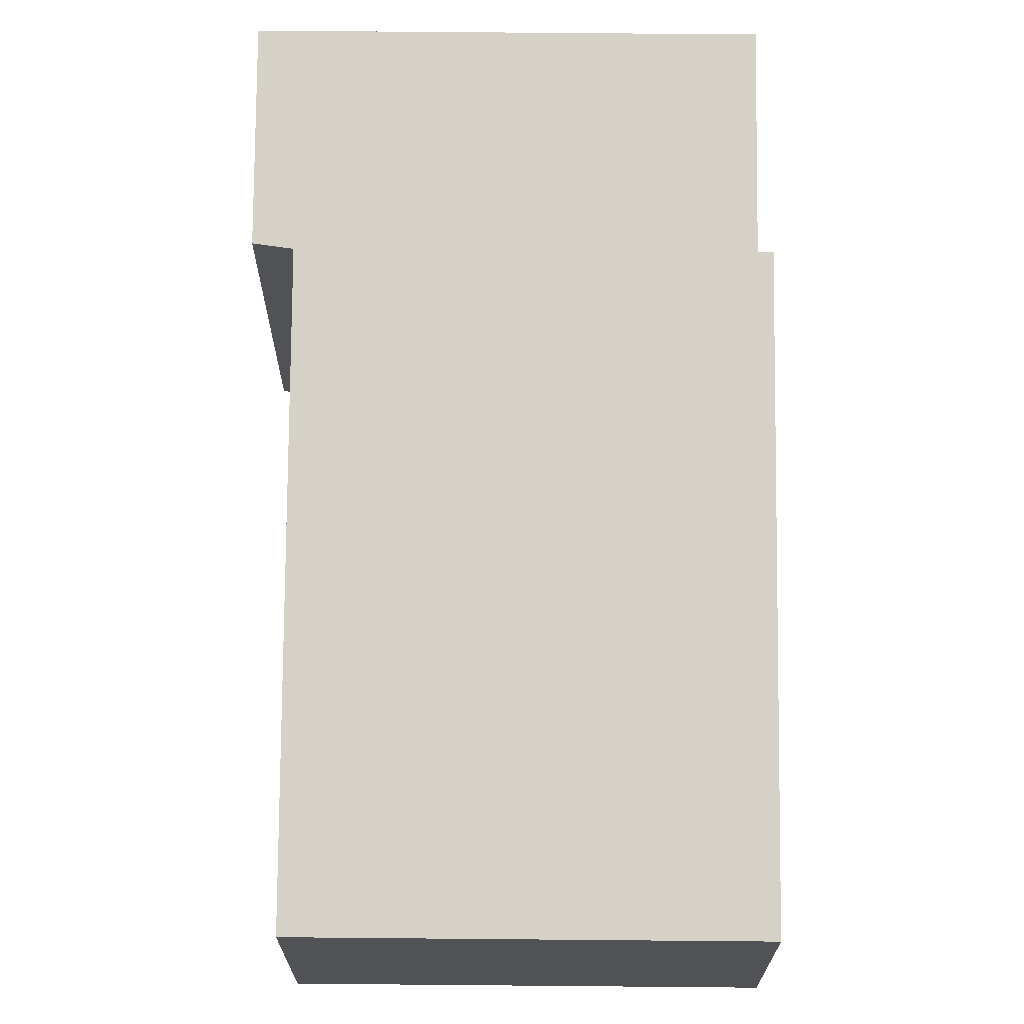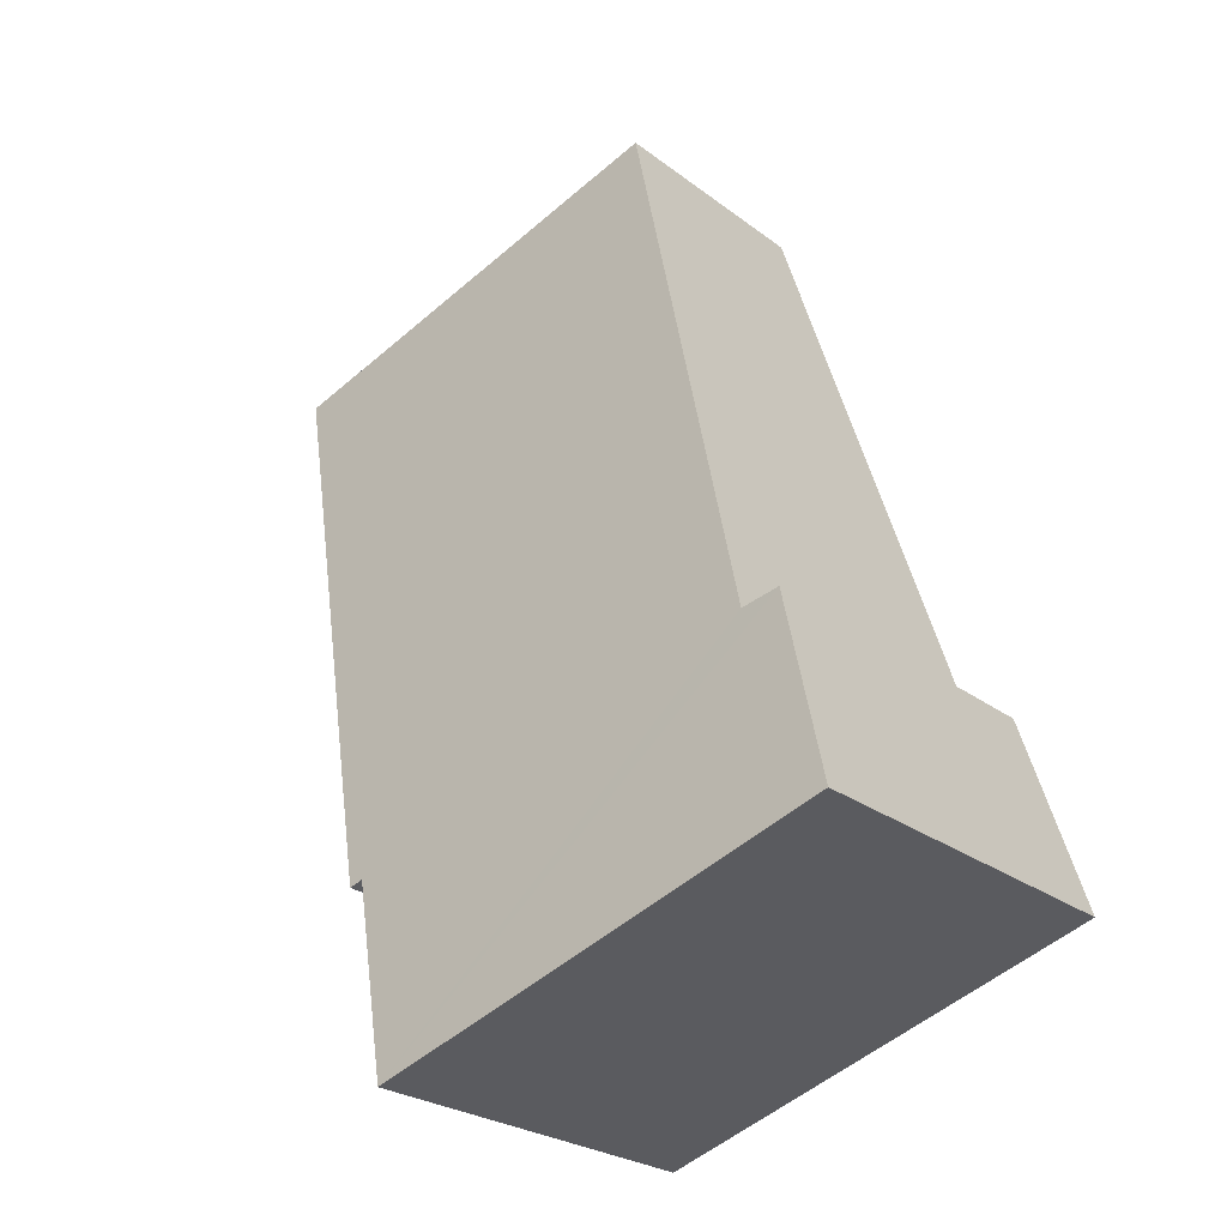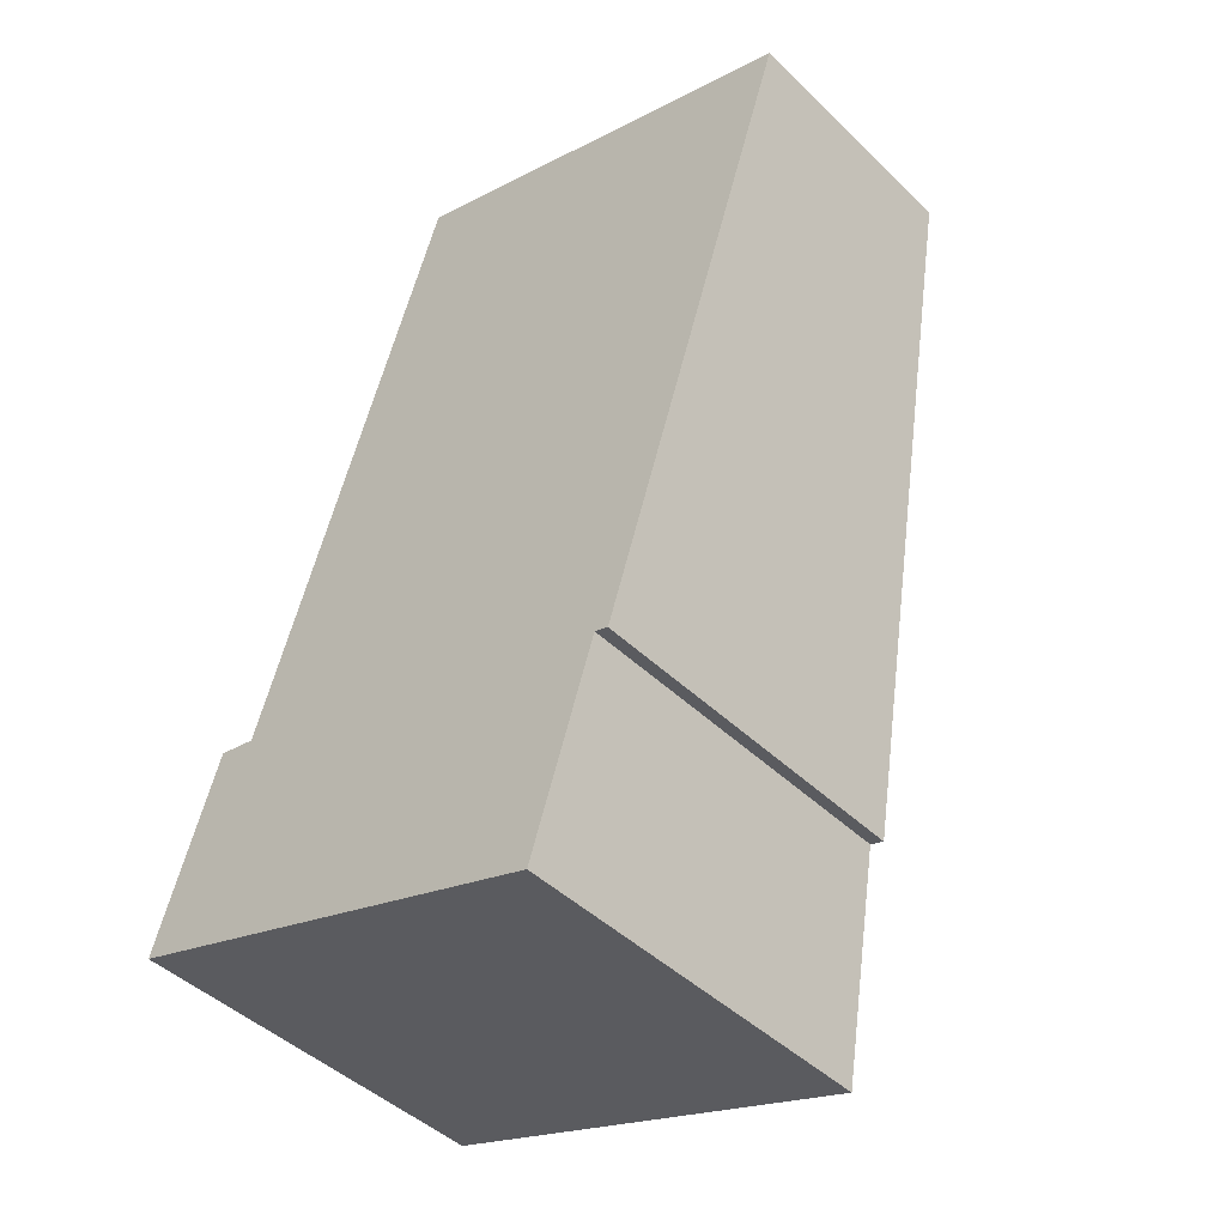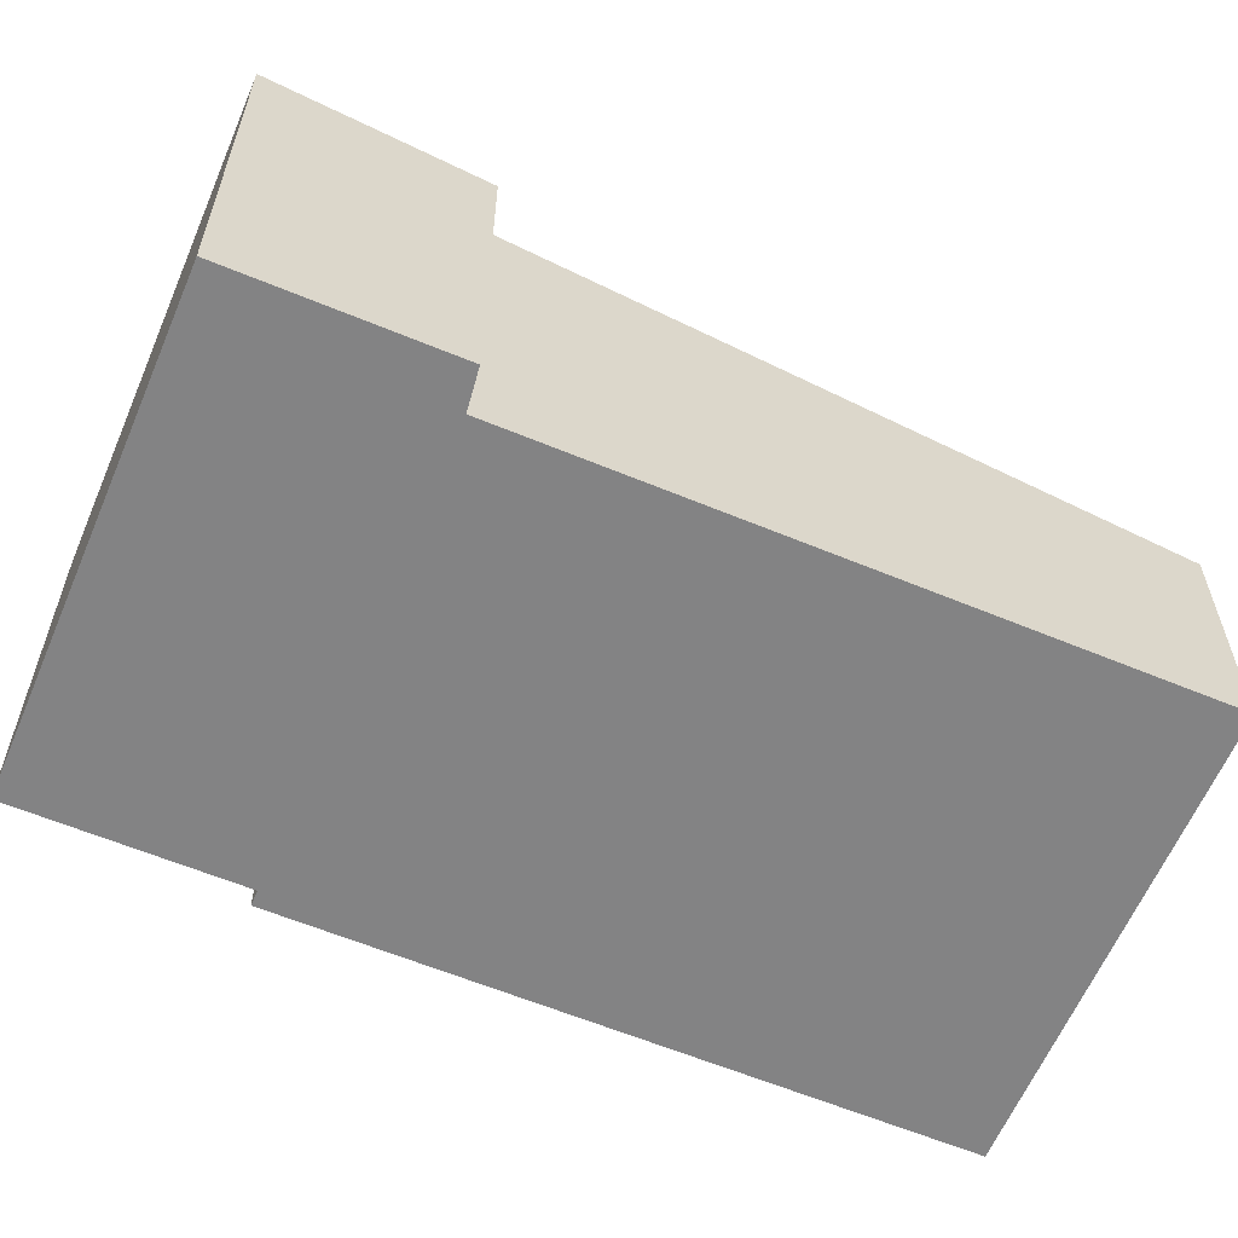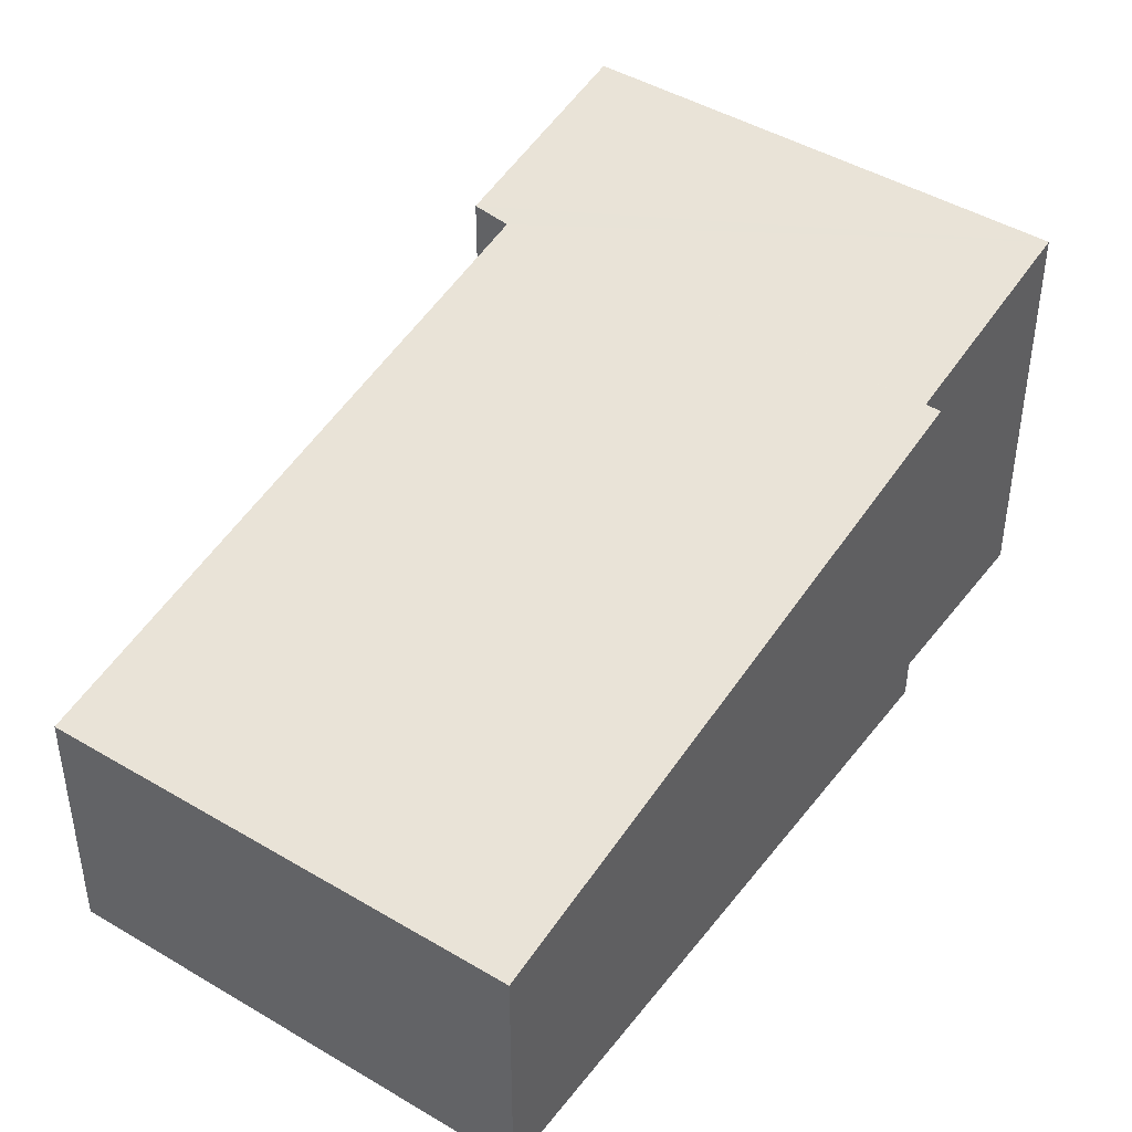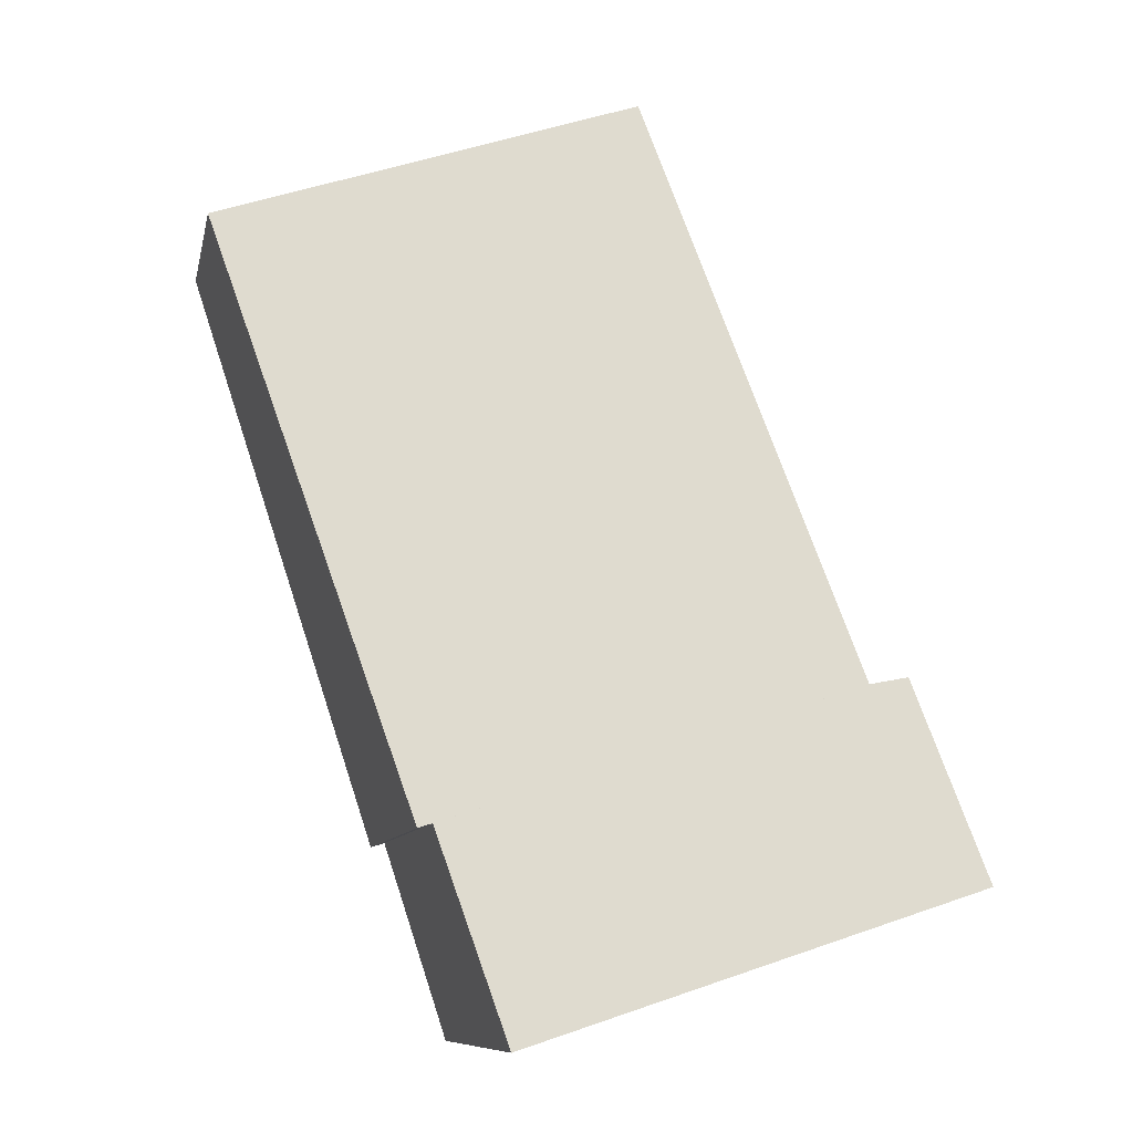
<metadata>
{"format":"obj","ext":"obj","renderer":"f3d","projection":"perspective","resolution":1024,"background":"white","views":[{"elev":69.4,"azim":18.6,"up":"+Y"},{"elev":-25.2,"azim":-140.5,"up":"+Z"},{"elev":-44.8,"azim":42.0,"up":"+Z"},{"elev":-61.2,"azim":-94.8,"up":"+Y"},{"elev":44.6,"azim":52.9,"up":"+Y"},{"elev":-9.5,"azim":168.6,"up":"+Z"}]}
</metadata>
<code>
v  5.812 3.808 0.548
v  3.262 2.601 8.602
v  7.943 2.601 7.073
v  1.128 3.807 2.08
v  5.658 3.808 0.598
v  4.936 4.216 -1.612
v  0.706 3.817 2.161
v  0 4.216 2.582e-16
v  5.812 -3.356e-17 0.548
v  5.658 -3.662e-17 0.598
v  4.936 9.871e-17 -1.612
v  0 0 0
v  7.943 -4.331e-16 7.073
v  0.706 -1.323e-16 2.161
v  1.128 -1.274e-16 2.08
v  3.262 -5.267e-16 8.602
g defaultobject
f 1 2 3
f 2 1 4
f 4 1 5
f 4 5 6
f 4 6 7
f 7 6 8
f 9 5 1
f 5 9 10
f 11 8 6
f 8 11 12
f 5 11 6
f 11 5 10
f 3 9 1
f 9 3 13
f 12 7 8
f 7 12 14
f 15 2 4
f 2 15 16
f 14 4 7
f 4 14 15
f 16 3 2
f 3 16 13
f 12 11 10
f 13 10 9
f 10 13 12
f 12 13 15
f 15 13 16
f 14 12 15

</code>
